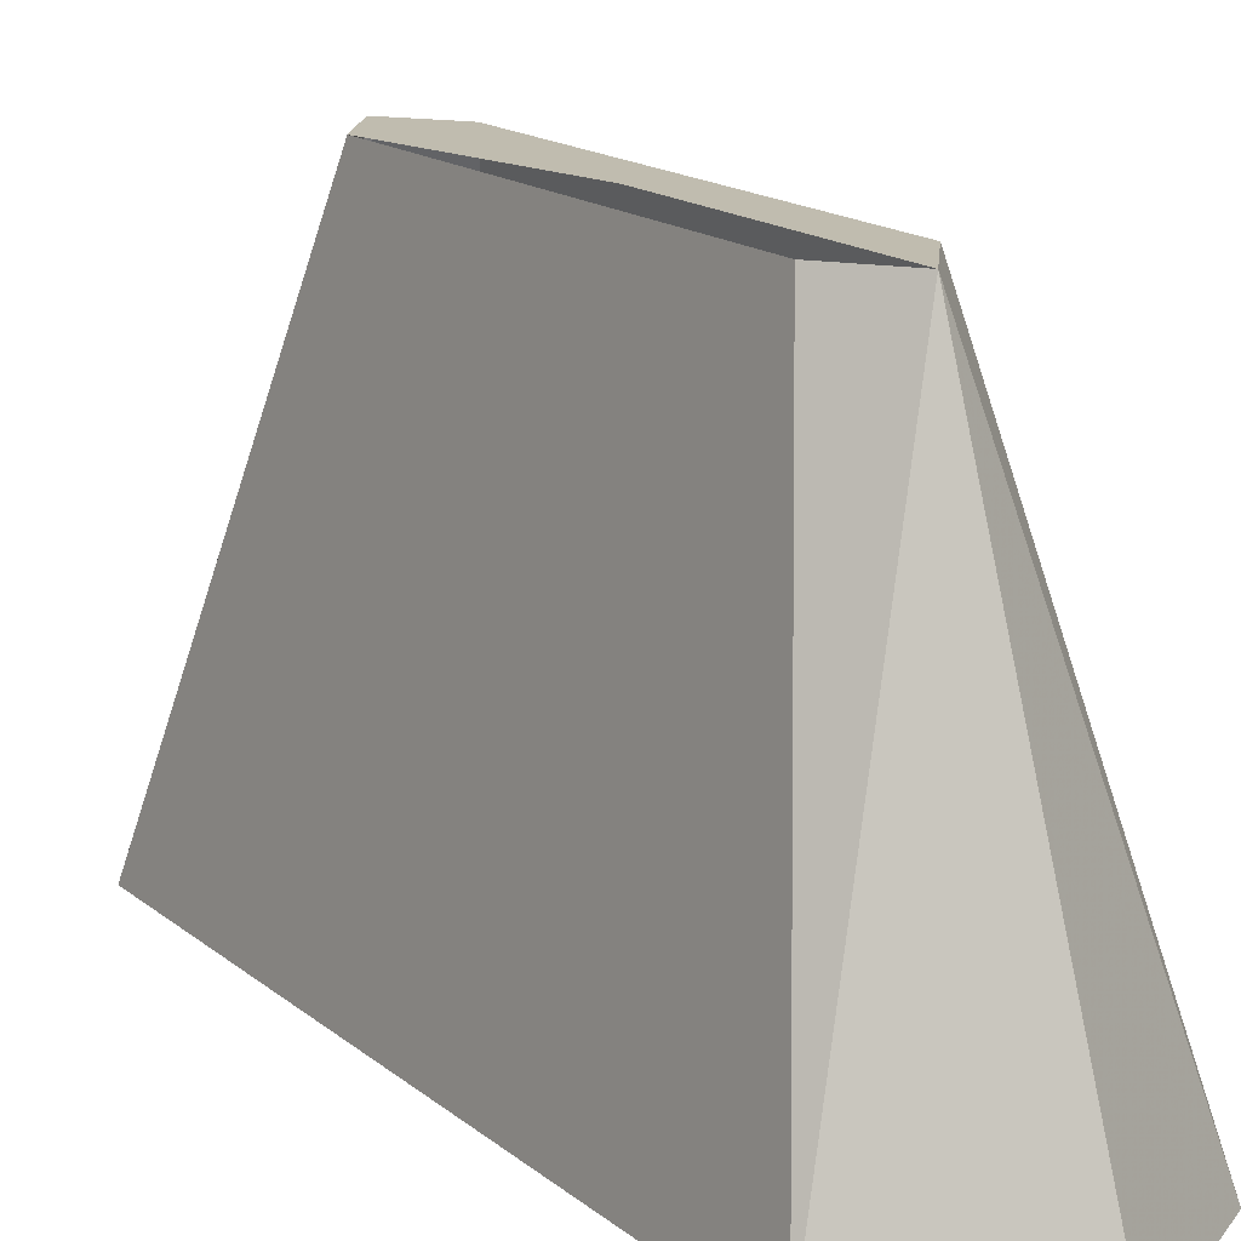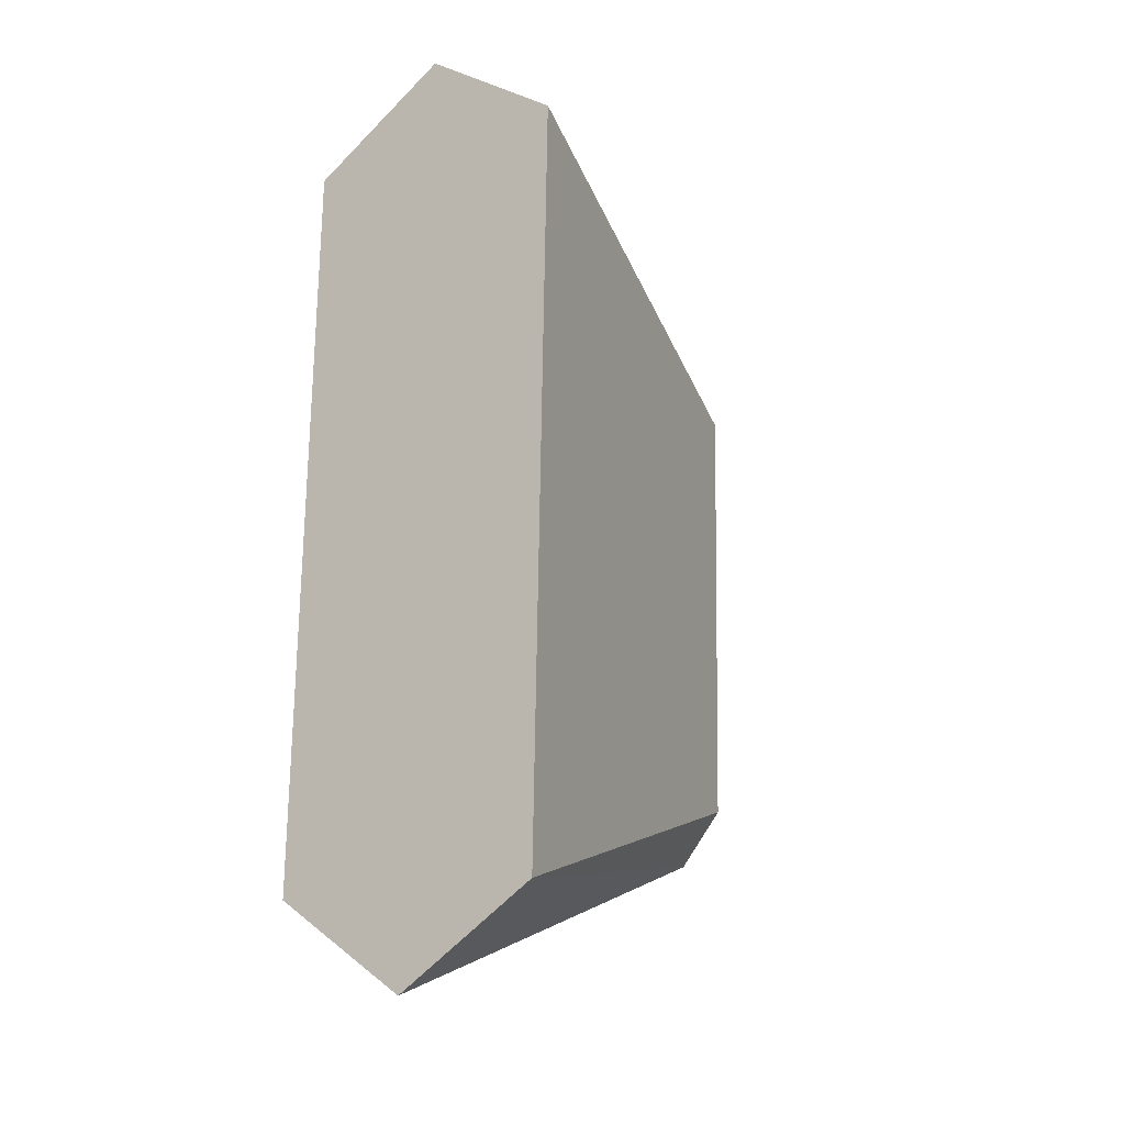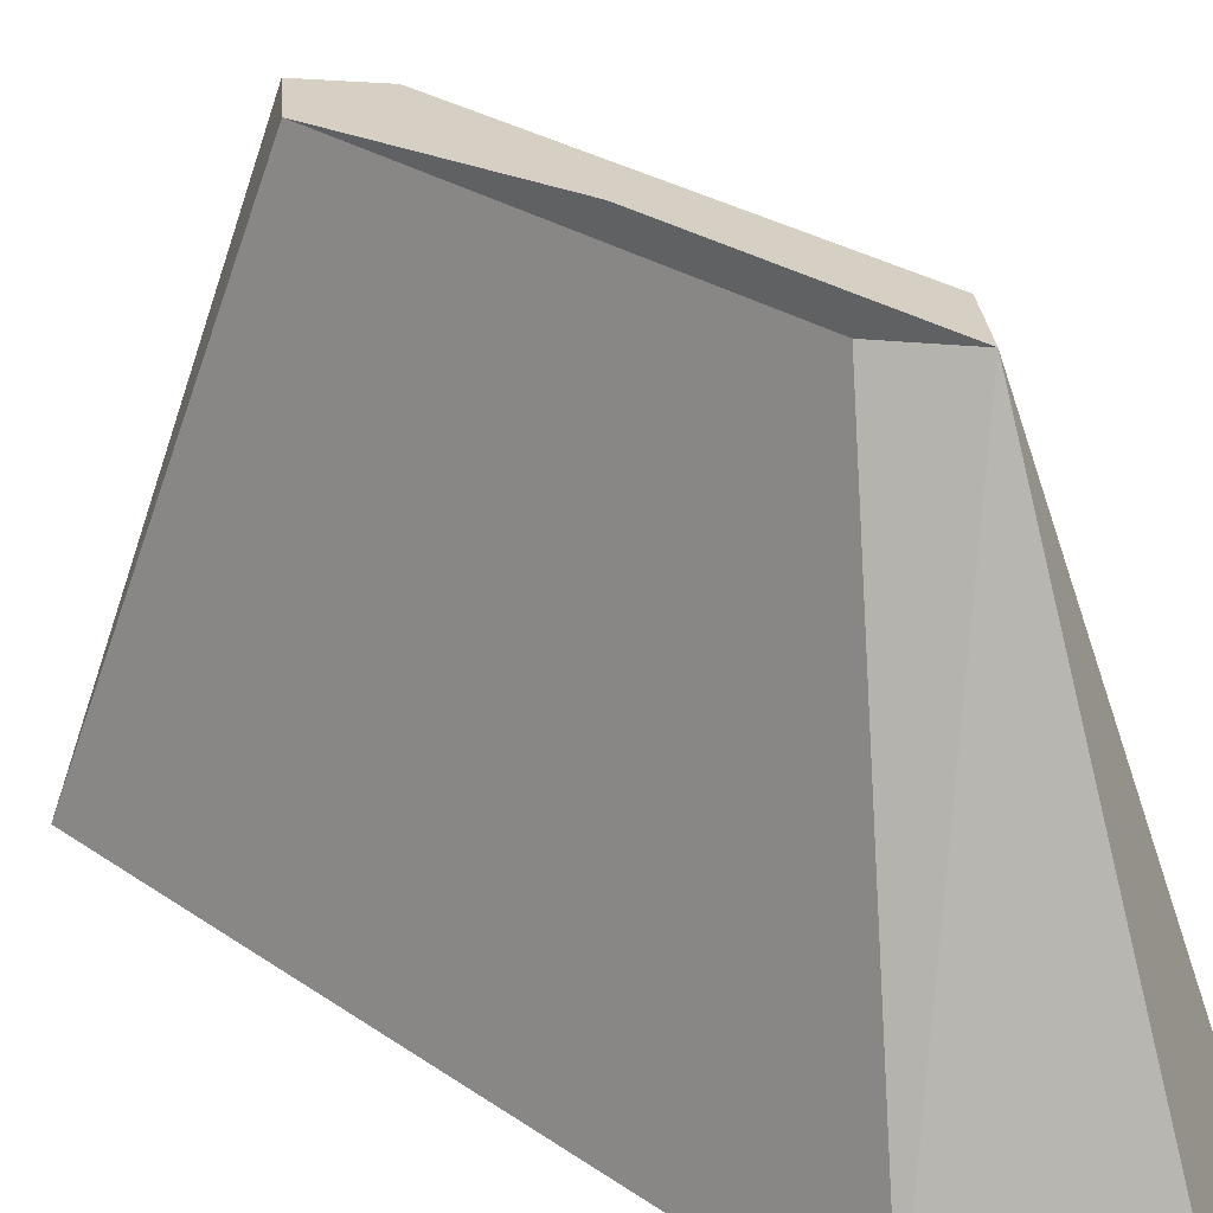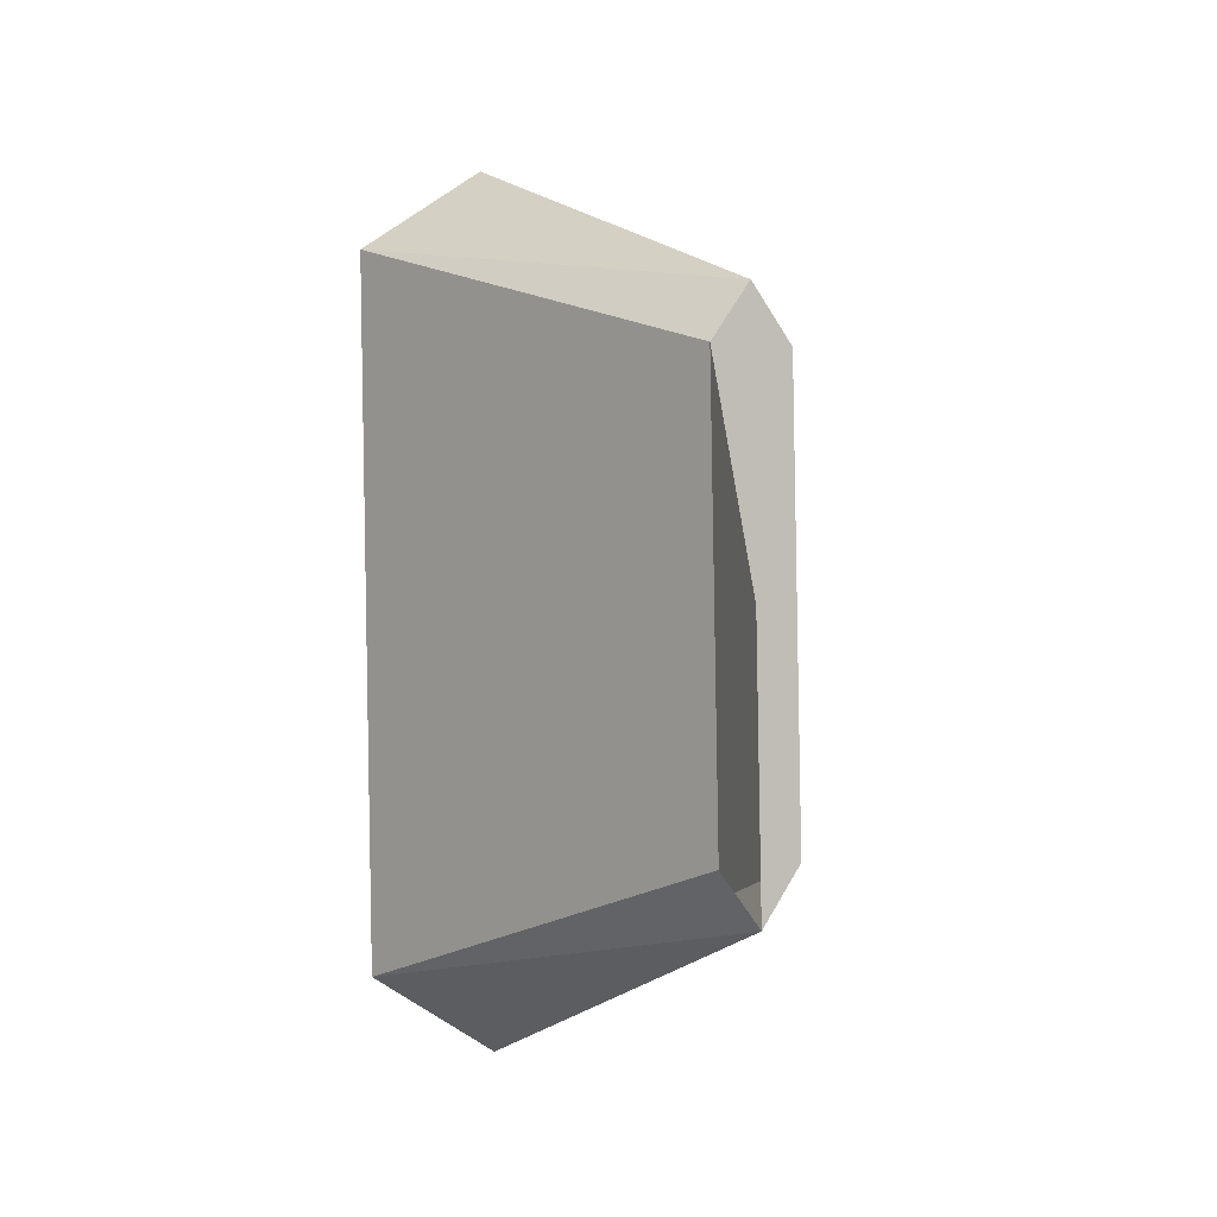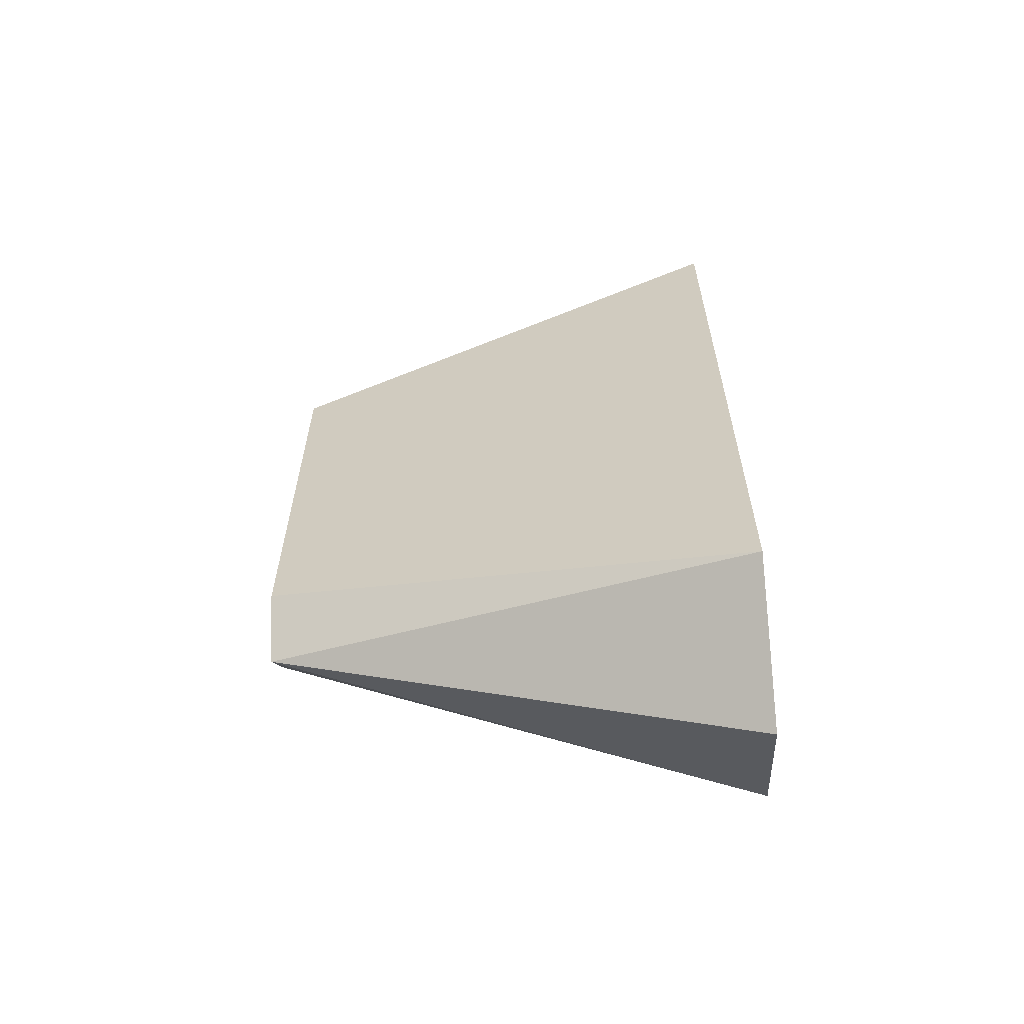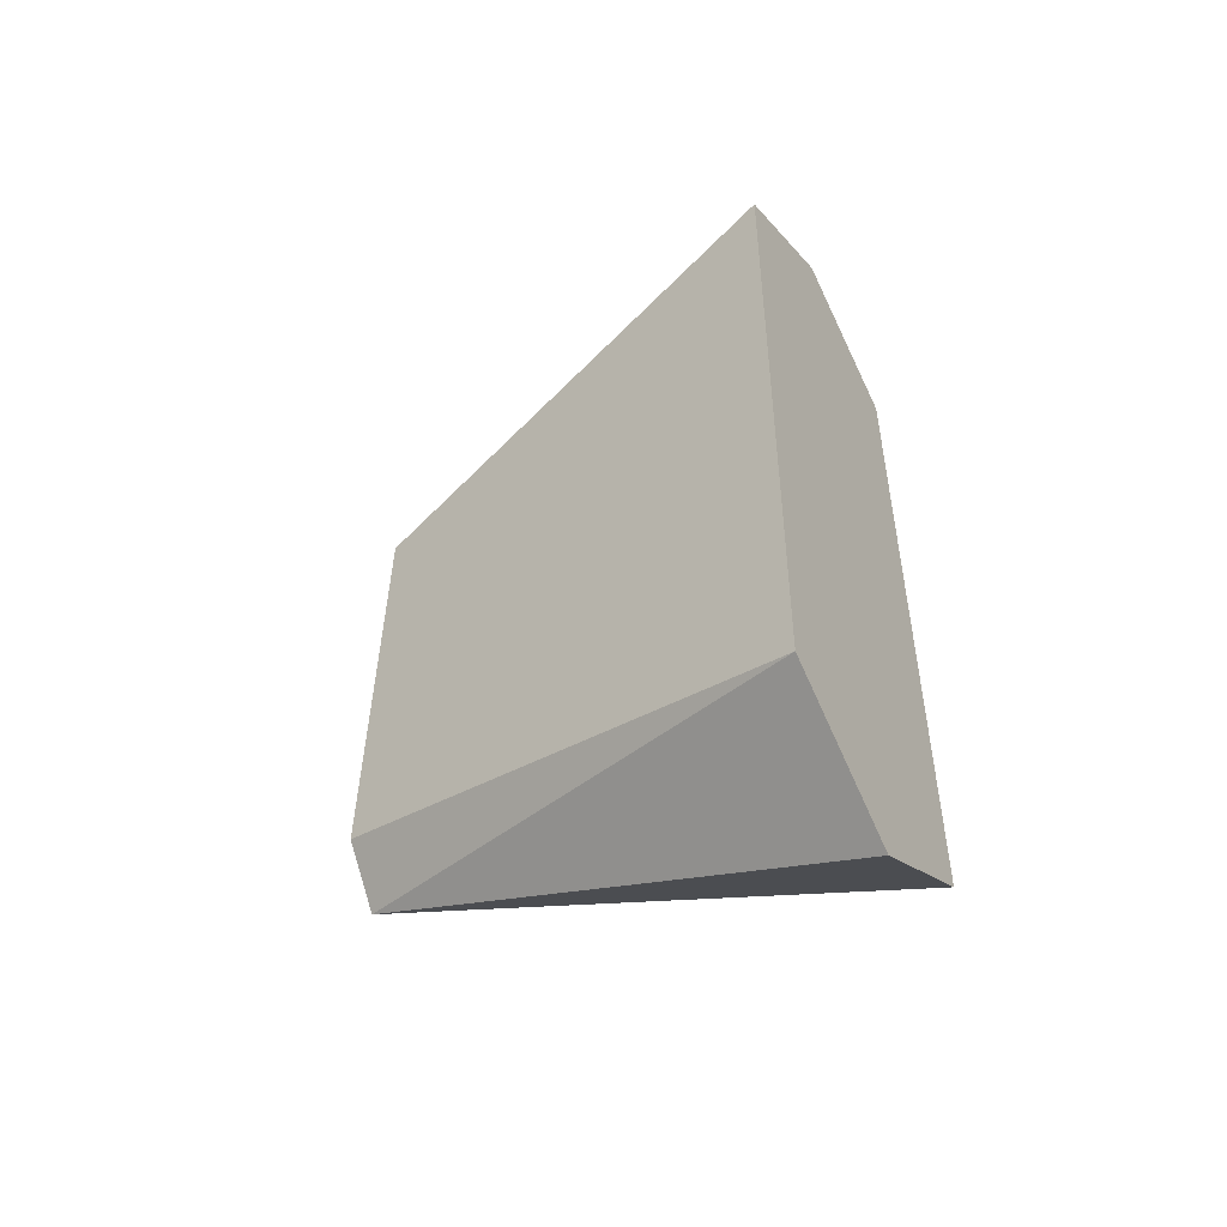
<metadata>
{"format":"obj","ext":"obj","renderer":"f3d","projection":"perspective","resolution":1024,"background":"white","views":[{"elev":16.3,"azim":148.7,"up":"+Y"},{"elev":-18.3,"azim":34.0,"up":"+Z"},{"elev":26.4,"azim":138.5,"up":"+Y"},{"elev":-0.8,"azim":148.4,"up":"+Z"},{"elev":-60.5,"azim":-85.3,"up":"+Z"},{"elev":-52.2,"azim":-59.8,"up":"+Z"}]}
</metadata>
<code>
v -664 6.202 51.01
v -664 6.202 48.11
v -664.4 8.105 50.45
v -664.4 8.105 48.69
v -664.6 6.202 47.76
v -664.6 8.105 48.47
v -664 6.202 48.11
v -664.4 8.105 48.69
v -664.6 6.202 47.76
v -665.1 6.202 48.14
v -664.6 8.105 48.47
v -664.8 8.105 48.7
v -665.1 6.202 48.14
v -665.1 6.202 51.03
v -664.8 8.105 48.7
v -664.7 8.105 50.46
v -664.5 6.202 51.38
v -664.5 8.105 50.67
v -665.1 6.202 51.03
v -664.7 8.105 50.46
v -664.5 6.202 51.38
v -664 6.202 51.01
v -664.5 8.105 50.67
v -664.4 8.105 50.45
v -664 6.202 51.01
v -664.5 6.202 51.38
v -664.6 6.202 49.57
v -665.1 6.202 51.03
v -665.1 6.202 48.14
v -664.6 6.202 47.76
v -664 6.202 48.11
v -664 6.202 51.01
v -664.4 8.105 50.45
v -664.5 8.105 50.67
v -664.6 8.105 49.57
v -664.7 8.105 50.46
v -664.8 8.105 48.7
v -664.6 8.105 48.47
v -664.4 8.105 48.69
v -664.4 8.105 50.45
f 1 2 3
f 3 2 4
f 3 4 4
f 4 4 5
f 4 5 5
f 5 5 6
f 5 6 7
f 7 6 8
f 7 8 8
f 8 8 9
f 8 9 9
f 9 9 10
f 9 10 11
f 11 10 12
f 11 12 12
f 12 12 13
f 12 13 13
f 13 13 14
f 13 14 15
f 15 14 16
f 15 16 16
f 16 16 17
f 16 17 17
f 17 17 18
f 17 18 19
f 19 18 20
f 19 20 20
f 20 20 21
f 20 21 21
f 21 21 22
f 21 22 23
f 23 22 24
f 23 24 24
f 24 24 25
f 24 25 25
f 25 25 26
f 25 26 27
f 27 26 28
f 27 28 27
f 27 28 29
f 27 29 27
f 27 29 30
f 27 30 27
f 27 30 31
f 27 31 32
f 32 31 32
f 32 32 33
f 33 32 33
f 33 33 34
f 34 33 35
f 34 35 36
f 36 35 35
f 36 35 37
f 37 35 35
f 37 35 38

</code>
